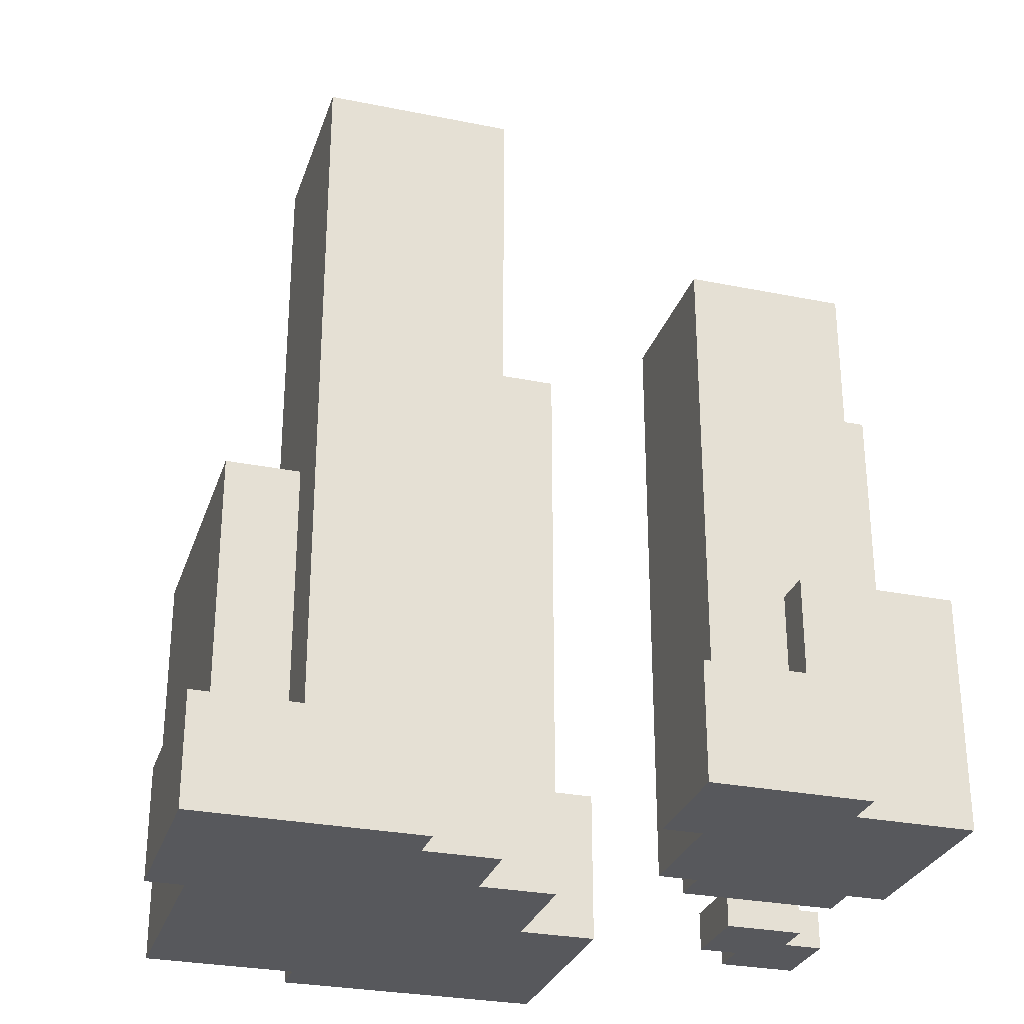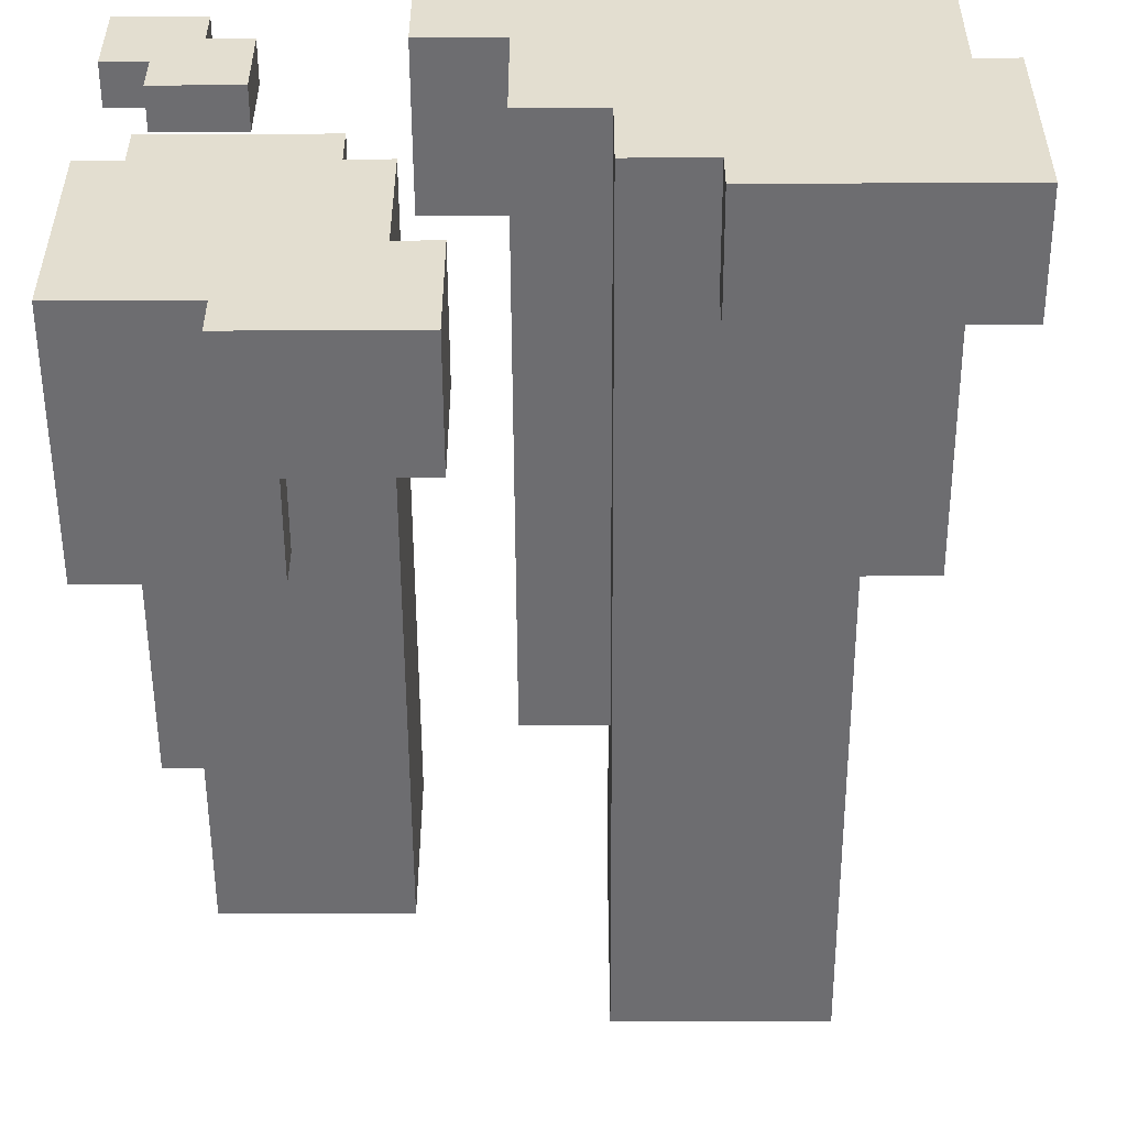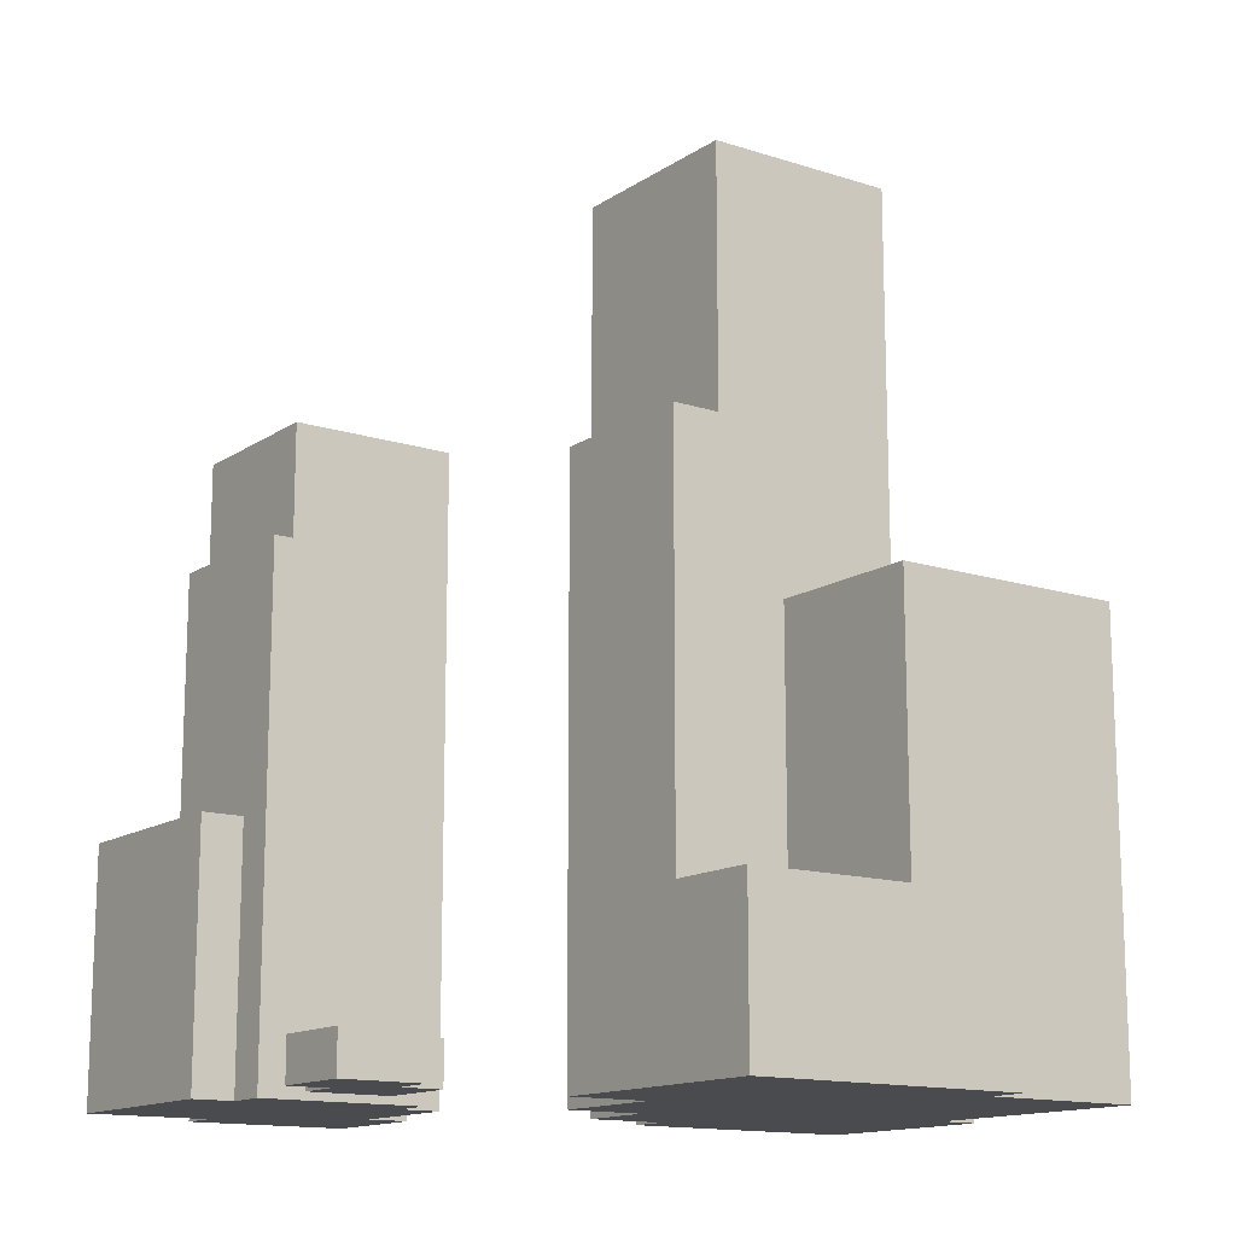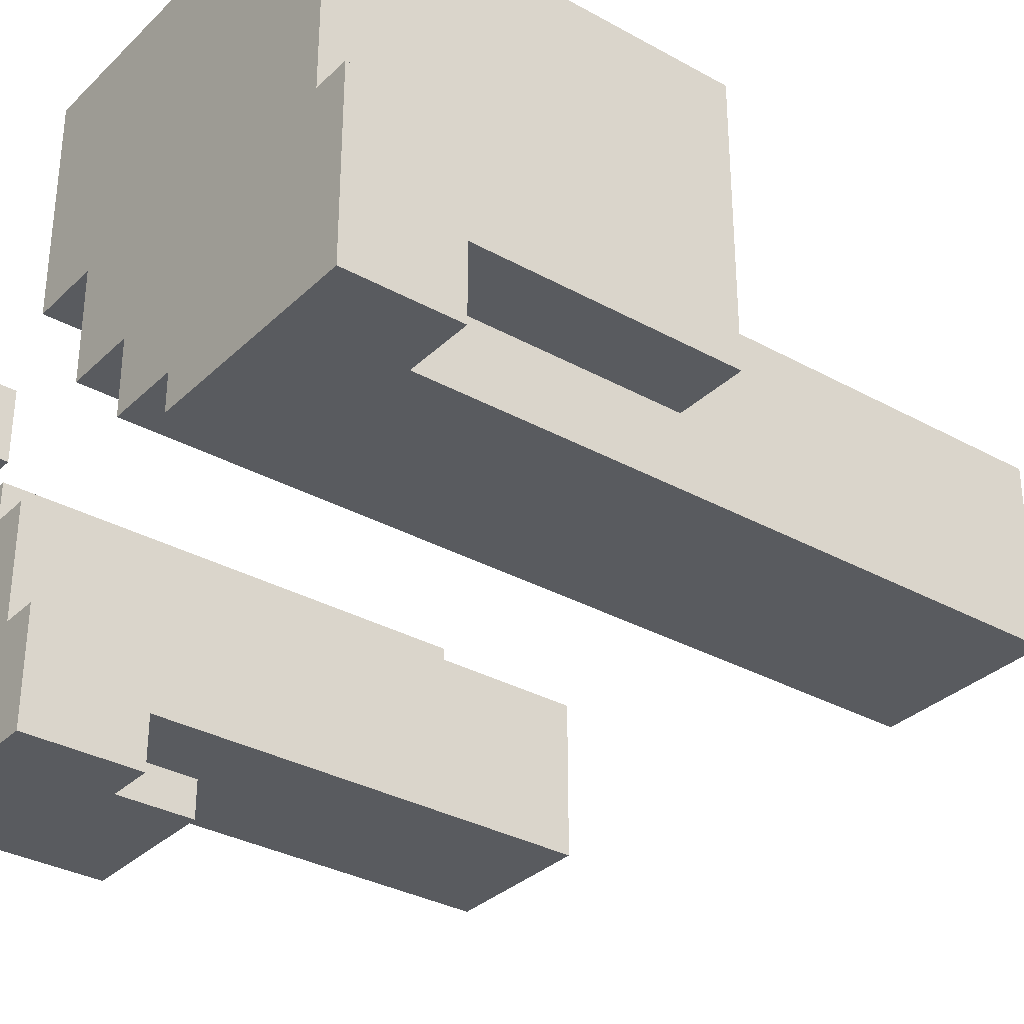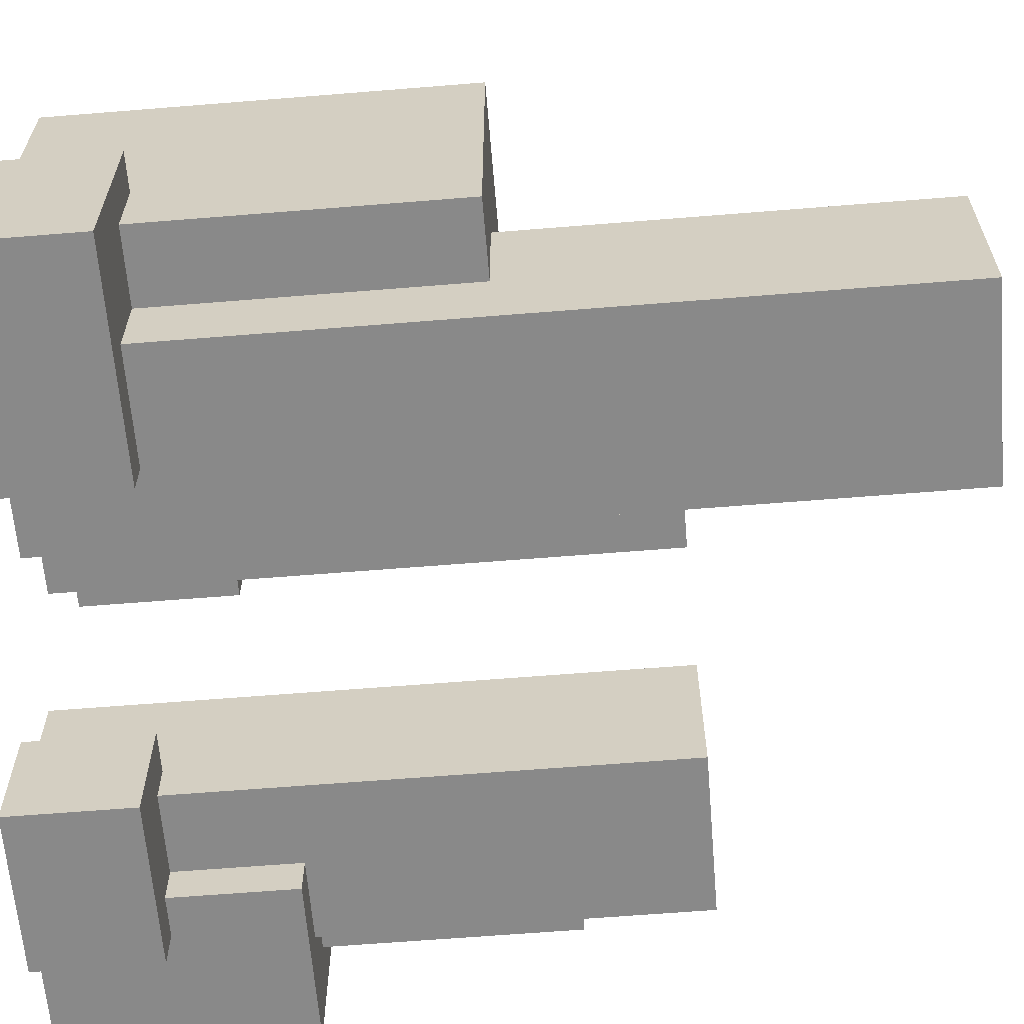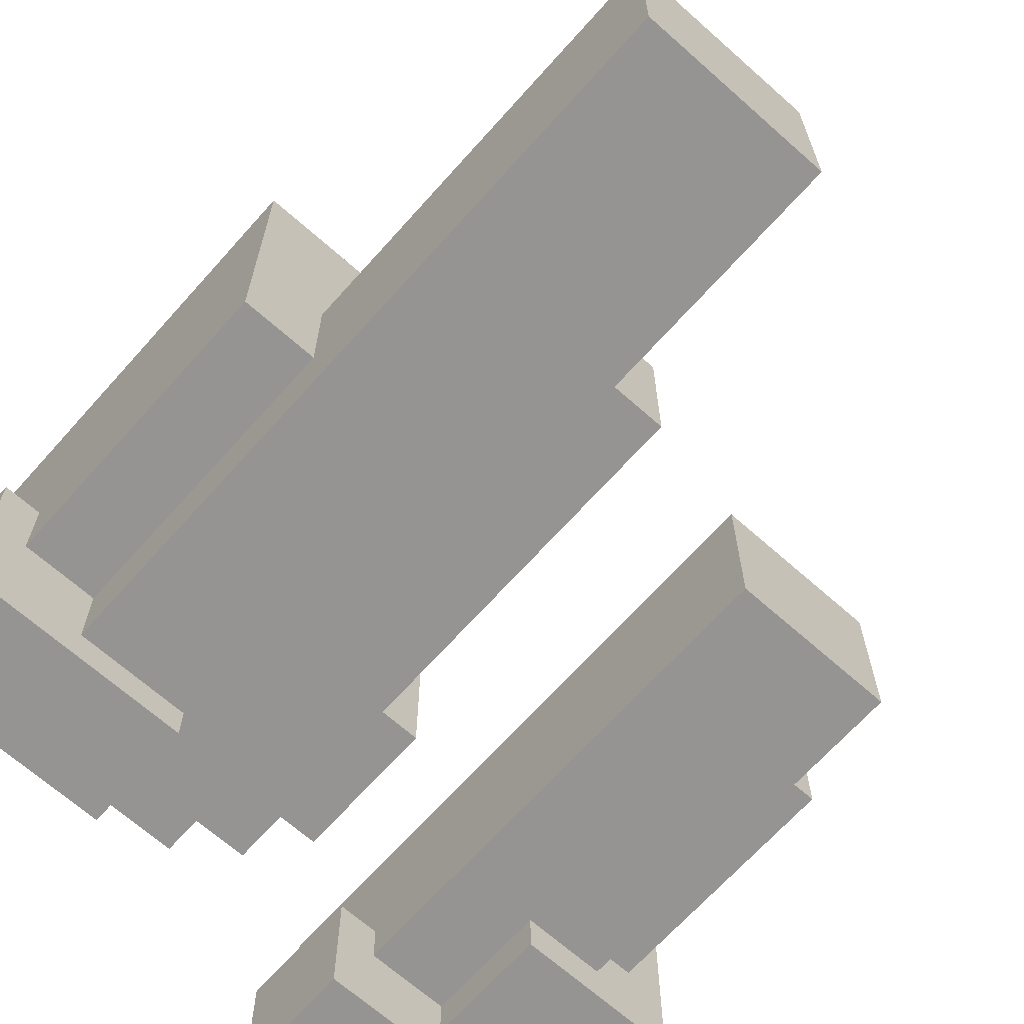
<metadata>
{"format":"obj","ext":"obj","renderer":"f3d","projection":"perspective","resolution":1024,"background":"white","views":[{"elev":-28.8,"azim":163.2,"up":"+Y"},{"elev":-54.1,"azim":0.3,"up":"+Z"},{"elev":-14.1,"azim":-35.3,"up":"+Y"},{"elev":-32.7,"azim":52.4,"up":"+Z"},{"elev":-63.2,"azim":94.7,"up":"+Z"},{"elev":-67.2,"azim":138.3,"up":"+Z"}]}
</metadata>
<code>
o
v -0.9 0 0.3
v -0.9 0 0.1
v -0.9 0 -0.3
v -0.9 0 -0.8
v -0.9 0.1 0.3
v -0.9 0.1 0.1
v -0.9 0.6 -0.3
v -0.9 0.6 -0.8
v -0.8 0 0.1
v -0.8 0 -5.96e-08
v -0.8 0 -0.2
v -0.8 0 -0.3
v -0.8 0.1 0.1
v -0.8 0.1 -5.96e-08
v -0.8 0.6 -0.3
v -0.8 0.6 -0.6
v -0.8 1.2 -0.2
v -0.8 1.2 -0.6
v -0.7 0.6 -0.6
v -0.7 0.6 -0.7
v -0.7 1.2 -0.3
v -0.7 1.2 -0.6
v -0.7 1.5 -0.3
v -0.7 1.5 -0.7
v -0.6 0 -0.8
v -0.6 0 -0.9
v -0.6 0.3 -0.8
v -0.6 0.3 -0.9
v -0.3 0 0.8
v -0.3 0 0.2
v -0.3 0.4 0.8
v -0.3 0.4 0.2
v -0.1 0 0.2
v -0.1 0 -0.1
v -0.1 0.4 0.3
v -0.1 0.4 0.2
v -0.1 1.5 0.3
v -0.1 1.5 -0.1
v 0.1 0 -0.1
v 0.1 0 -0.3
v 0.1 1.5 0.2
v 0.1 1.5 -0.1
v 0.1 2.2 0.2
v 0.1 2.2 -0.3
v 0.2 0.4 0.7
v 0.2 0.4 0.3
v 0.2 1.1 0.7
v 0.2 1.1 0.3
v 0.3 0 -0.3
v 0.3 0 -0.4
v 0.3 0.3 -0.3
v 0.3 0.3 -0.4
v -0.7 0 0.3
v -0.7 0 0.2
v -0.7 0.1 0.3
v -0.7 0.1 0.2
v -0.6 0 0.2
v -0.6 0 -5.96e-08
v -0.6 0.1 0.2
v -0.6 0.1 -5.96e-08
v -0.5 0.3 -0.7
v -0.5 0.3 -0.8
v -0.5 0.6 -0.7
v -0.5 0.6 -0.8
v -0.4 0 -0.2
v -0.4 0 -0.3
v -0.4 1.2 -0.2
v -0.4 1.2 -0.3
v -0.3 0 -0.3
v -0.3 0 -0.6
v -0.3 0.3 -0.6
v -0.3 0.3 -0.7
v -0.3 1.5 -0.3
v -0.3 1.5 -0.7
v -0.2 0 -0.6
v -0.2 0 -0.9
v -0.2 0.3 -0.6
v -0.2 0.3 -0.9
v 0.4 0 0.8
v 0.4 0 0.7
v 0.4 0.4 0.8
v 0.4 0.4 0.7
v 0.5 1.1 0.3
v 0.5 1.1 0.2
v 0.5 1.5 0.3
v 0.5 1.5 0.2
v 0.6 0.3 -0.1
v 0.6 0.3 -0.3
v 0.6 1.1 0.2
v 0.6 1.1 -0.1
v 0.6 2.2 0.2
v 0.6 2.2 -0.3
v 0.8 0 0.7
v 0.8 0 0.1
v 0.8 0.3 0.1
v 0.8 0.3 -0.1
v 0.8 1.1 0.7
v 0.8 1.1 -0.1
v 0.9 0 0.1
v 0.9 0 -0.4
v 0.9 0.3 0.1
v 0.9 0.3 -0.4
v -0.3 0 0.8
v -0.3 0.4 0.8
v 0.4 0 0.8
v 0.4 0.4 0.8
v 0.2 0.4 0.7
v 0.2 1.1 0.7
v 0.4 0 0.7
v 0.4 0.4 0.7
v 0.8 0 0.7
v 0.8 1.1 0.7
v -0.9 0 0.3
v -0.9 0.1 0.3
v -0.7 0 0.3
v -0.7 0.1 0.3
v -0.1 0.4 0.3
v -0.1 1.5 0.3
v 0.2 0.4 0.3
v 0.2 1.1 0.3
v 0.5 1.1 0.3
v 0.5 1.5 0.3
v -0.7 0 0.2
v -0.7 0.1 0.2
v -0.6 0 0.2
v -0.6 0.1 0.2
v 0.1 1.5 0.2
v 0.1 2.2 0.2
v 0.5 1.1 0.2
v 0.5 1.5 0.2
v 0.6 1.1 0.2
v 0.6 2.2 0.2
v 0.8 0 0.1
v 0.8 0.3 0.1
v 0.9 0 0.1
v 0.9 0.3 0.1
v -0.8 0 -0.2
v -0.8 1.2 -0.2
v -0.4 0 -0.2
v -0.4 1.2 -0.2
v -0.9 0 -0.3
v -0.9 0.6 -0.3
v -0.8 0 -0.3
v -0.8 0.6 -0.3
v -0.7 1.2 -0.3
v -0.7 1.5 -0.3
v -0.4 0 -0.3
v -0.4 1.2 -0.3
v -0.3 0 -0.3
v -0.3 1.5 -0.3
v -0.3 0 -0.6
v -0.3 0.3 -0.6
v -0.2 0 -0.6
v -0.2 0.3 -0.6
v -0.3 0 0.2
v -0.3 0.4 0.2
v -0.1 0 0.2
v -0.1 0.4 0.2
v -0.9 0 0.1
v -0.9 0.1 0.1
v -0.8 0 0.1
v -0.8 0.1 0.1
v -0.8 0 -5.96e-08
v -0.8 0.1 -5.96e-08
v -0.6 0 -5.96e-08
v -0.6 0.1 -5.96e-08
v -0.1 0 -0.1
v -0.1 1.5 -0.1
v 0.1 0 -0.1
v 0.1 1.5 -0.1
v 0.6 0.3 -0.1
v 0.6 1.1 -0.1
v 0.8 0.3 -0.1
v 0.8 1.1 -0.1
v 0.1 0 -0.3
v 0.1 2.2 -0.3
v 0.3 0 -0.3
v 0.3 0.3 -0.3
v 0.6 0.3 -0.3
v 0.6 2.2 -0.3
v 0.3 0 -0.4
v 0.3 0.3 -0.4
v 0.9 0 -0.4
v 0.9 0.3 -0.4
v -0.8 0.6 -0.6
v -0.8 1.2 -0.6
v -0.7 0.6 -0.6
v -0.7 1.2 -0.6
v -0.7 0.6 -0.7
v -0.7 1.5 -0.7
v -0.5 0.3 -0.7
v -0.5 0.6 -0.7
v -0.3 0.3 -0.7
v -0.3 1.5 -0.7
v -0.9 0 -0.8
v -0.9 0.6 -0.8
v -0.6 0 -0.8
v -0.6 0.3 -0.8
v -0.5 0.3 -0.8
v -0.5 0.6 -0.8
v -0.6 0 -0.9
v -0.6 0.3 -0.9
v -0.2 0 -0.9
v -0.2 0.3 -0.9
v -0.3 0 0.8
v 0.4 0 0.8
v 0.4 0 0.7
v 0.8 0 0.7
v -0.9 0 0.3
v -0.7 0 0.3
v -0.1 0 0.3
v 0.5 0 0.3
v -0.7 0 0.2
v -0.6 0 0.2
v -0.3 0 0.2
v -0.1 0 0.2
v -0.9 0 0.1
v -0.8 0 0.1
v 0.5 0 0.1
v 0.8 0 0.1
v 0.9 0 0.1
v -0.8 0 -5.96e-08
v -0.6 0 -5.96e-08
v -0.1 0 -0.1
v 0.1 0 -0.1
v 0.3 0 -0.1
v -0.8 0 -0.2
v -0.4 0 -0.2
v -0.9 0 -0.3
v -0.8 0 -0.3
v -0.6 0 -0.3
v -0.4 0 -0.3
v -0.3 0 -0.3
v 0.1 0 -0.3
v 0.3 0 -0.3
v 0.3 0 -0.4
v 0.9 0 -0.4
v -0.3 0 -0.6
v -0.2 0 -0.6
v -0.9 0 -0.8
v -0.6 0 -0.8
v -0.6 0 -0.9
v -0.2 0 -0.9
v -0.9 0.1 0.3
v -0.7 0.1 0.3
v -0.7 0.1 0.2
v -0.6 0.1 0.2
v -0.9 0.1 0.1
v -0.8 0.1 0.1
v -0.8 0.1 -5.96e-08
v -0.6 0.1 -5.96e-08
v 0.8 0.3 0.1
v 0.9 0.3 0.1
v 0.6 0.3 -0.1
v 0.8 0.3 -0.1
v 0.3 0.3 -0.3
v 0.6 0.3 -0.3
v 0.3 0.3 -0.4
v 0.9 0.3 -0.4
v -0.3 0.3 -0.6
v -0.2 0.3 -0.6
v -0.5 0.3 -0.7
v -0.3 0.3 -0.7
v -0.6 0.3 -0.8
v -0.5 0.3 -0.8
v -0.6 0.3 -0.9
v -0.2 0.3 -0.9
v -0.3 0.4 0.8
v 0.4 0.4 0.8
v 0.2 0.4 0.7
v 0.4 0.4 0.7
v -0.1 0.4 0.3
v 0.2 0.4 0.3
v -0.3 0.4 0.2
v -0.1 0.4 0.2
v -0.9 0.6 -0.3
v -0.8 0.6 -0.3
v -0.8 0.6 -0.6
v -0.7 0.6 -0.6
v -0.7 0.6 -0.7
v -0.5 0.6 -0.7
v -0.9 0.6 -0.8
v -0.5 0.6 -0.8
v 0.2 1.1 0.7
v 0.8 1.1 0.7
v 0.2 1.1 0.3
v 0.5 1.1 0.3
v 0.5 1.1 0.2
v 0.6 1.1 0.2
v 0.6 1.1 -0.1
v 0.8 1.1 -0.1
v -0.8 1.2 -0.2
v -0.4 1.2 -0.2
v -0.7 1.2 -0.3
v -0.4 1.2 -0.3
v -0.8 1.2 -0.6
v -0.7 1.2 -0.6
v -0.1 1.5 0.3
v 0.5 1.5 0.3
v 0.1 1.5 0.2
v 0.5 1.5 0.2
v -0.1 1.5 -0.1
v 0.1 1.5 -0.1
v -0.7 1.5 -0.3
v -0.3 1.5 -0.3
v -0.7 1.5 -0.7
v -0.3 1.5 -0.7
v 0.1 2.2 0.2
v 0.6 2.2 0.2
v 0.1 2.2 -0.3
v 0.6 2.2 -0.3
f 5 2 1
f 6 2 5
f 7 4 3
f 8 4 7
f 13 10 9
f 14 10 13
f 15 12 11
f 17 15 11
f 17 16 15
f 18 16 17
f 22 20 19
f 23 22 21
f 24 20 22
f 24 22 23
f 27 26 25
f 28 26 27
f 31 30 29
f 32 30 31
f 36 34 33
f 37 36 35
f 38 34 36
f 38 36 37
f 42 40 39
f 43 42 41
f 44 40 42
f 44 42 43
f 47 46 45
f 48 46 47
f 51 50 49
f 52 50 51
f 53 54 55
f 55 54 56
f 57 58 59
f 59 58 60
f 61 62 63
f 63 62 64
f 65 66 67
f 67 66 68
f 69 70 71
f 69 71 73
f 71 72 73
f 73 72 74
f 75 76 77
f 77 76 78
f 79 80 81
f 81 80 82
f 83 84 85
f 85 84 86
f 87 88 90
f 89 90 91
f 90 88 92
f 91 90 92
f 93 94 95
f 93 95 97
f 95 96 97
f 97 96 98
f 99 100 101
f 101 100 102
f 105 104 103
f 106 104 105
f 110 108 107
f 111 110 109
f 112 108 110
f 112 110 111
f 115 114 113
f 116 114 115
f 119 118 117
f 120 118 119
f 121 118 120
f 122 118 121
f 125 124 123
f 126 124 125
f 130 128 127
f 131 130 129
f 132 128 130
f 132 130 131
f 135 134 133
f 136 134 135
f 139 138 137
f 140 138 139
f 143 142 141
f 144 142 143
f 148 146 145
f 149 148 147
f 150 146 148
f 150 148 149
f 153 152 151
f 154 152 153
f 155 156 157
f 157 156 158
f 159 160 161
f 161 160 162
f 163 164 165
f 165 164 166
f 167 168 169
f 169 168 170
f 171 172 173
f 173 172 174
f 175 176 177
f 177 176 178
f 178 176 179
f 179 176 180
f 181 182 183
f 183 182 184
f 185 186 187
f 187 186 188
f 189 190 192
f 191 192 193
f 192 190 194
f 193 192 194
f 195 196 197
f 197 196 198
f 198 196 199
f 199 196 200
f 201 202 203
f 203 202 204
f 207 206 205
f 211 207 205
f 211 208 207
f 212 208 211
f 213 210 209
f 215 211 205
f 216 212 211
f 216 211 215
f 217 214 213
f 217 213 209
f 218 214 217
f 219 208 212
f 219 212 216
f 220 208 219
f 222 214 218
f 223 214 222
f 224 221 220
f 224 220 219
f 224 219 216
f 225 221 224
f 226 221 225
f 230 228 227
f 231 228 230
f 232 228 231
f 234 226 225
f 235 221 226
f 235 226 234
f 236 221 235
f 237 221 236
f 238 233 232
f 238 232 231
f 240 230 229
f 240 231 230
f 241 239 238
f 241 231 240
f 241 238 231
f 242 239 241
f 243 239 242
f 244 245 246
f 244 246 248
f 246 247 248
f 248 247 249
f 249 247 250
f 250 247 251
f 252 253 255
f 254 255 257
f 256 257 258
f 255 253 259
f 258 257 259
f 257 255 259
f 260 261 263
f 262 263 265
f 264 265 266
f 263 261 267
f 266 265 267
f 265 263 267
f 268 269 270
f 270 269 271
f 268 270 272
f 272 270 273
f 268 272 274
f 274 272 275
f 276 277 278
f 278 279 280
f 276 278 282
f 280 281 282
f 278 280 282
f 282 281 283
f 284 285 286
f 286 285 287
f 287 285 288
f 288 285 289
f 289 285 290
f 290 285 291
f 292 293 294
f 294 293 295
f 292 294 296
f 296 294 297
f 298 299 300
f 300 299 301
f 298 300 302
f 302 300 303
f 304 305 306
f 306 305 307
f 308 309 310
f 310 309 311

</code>
